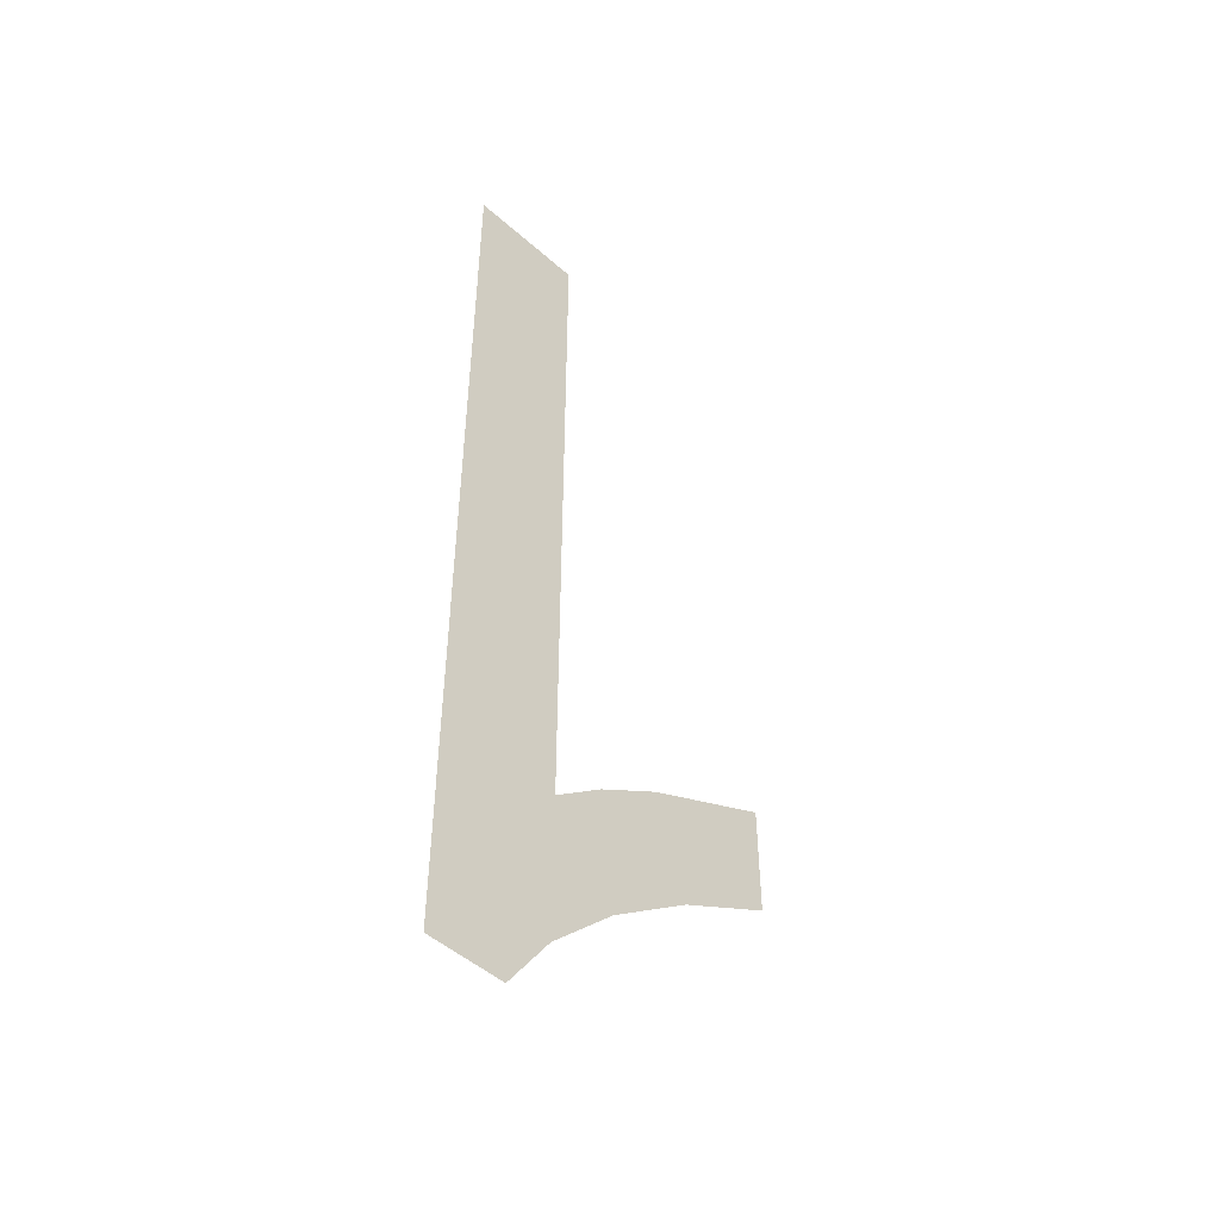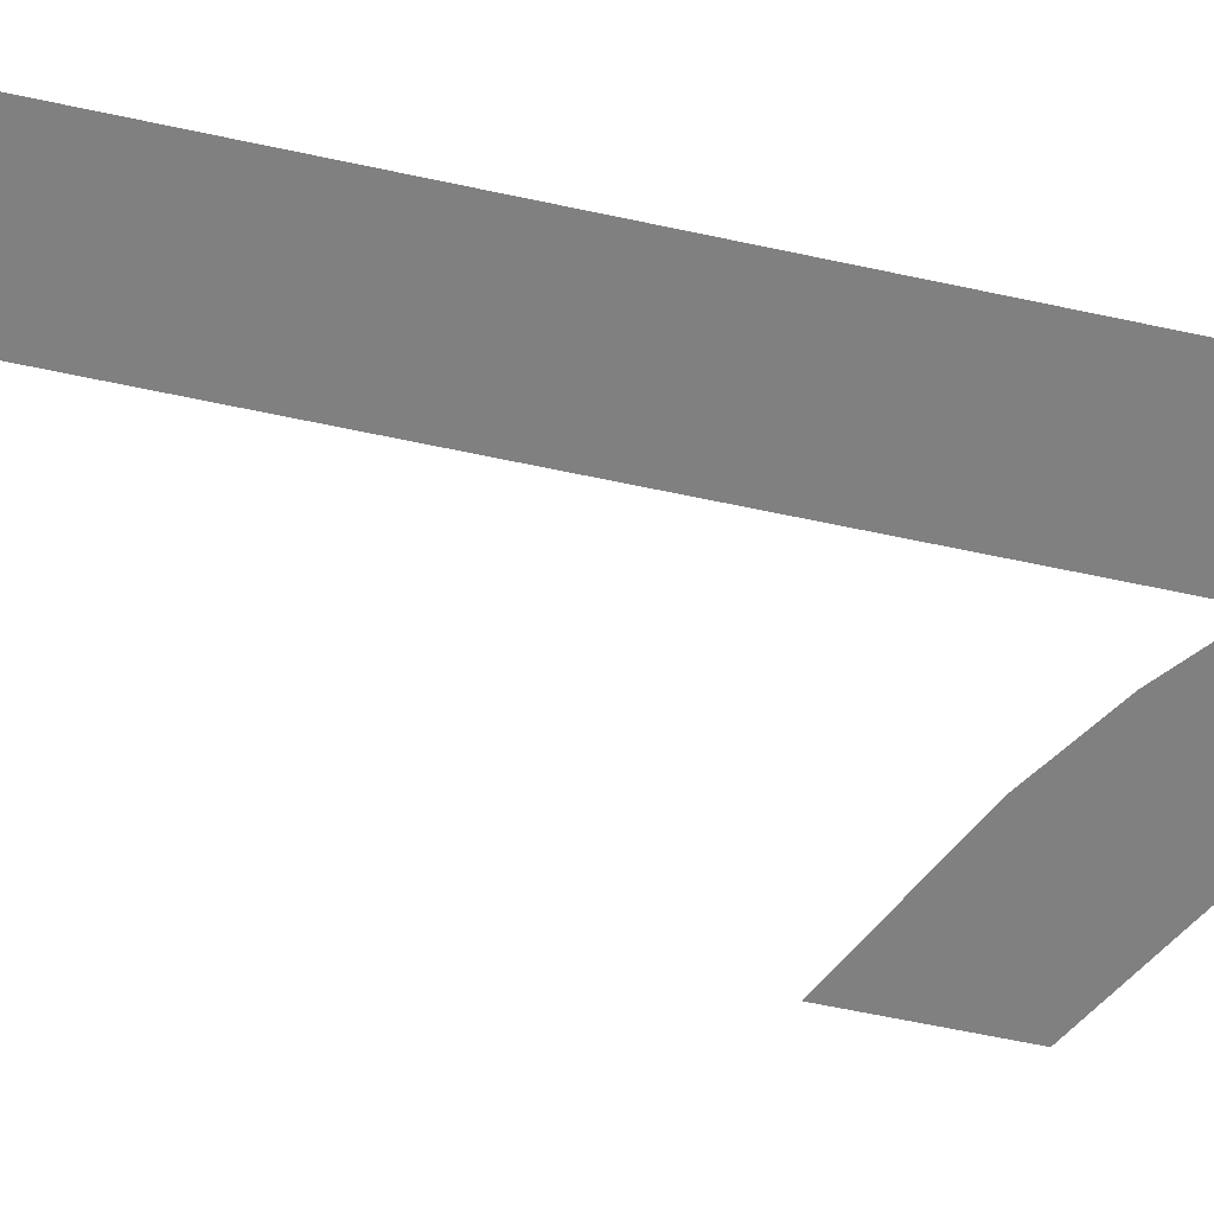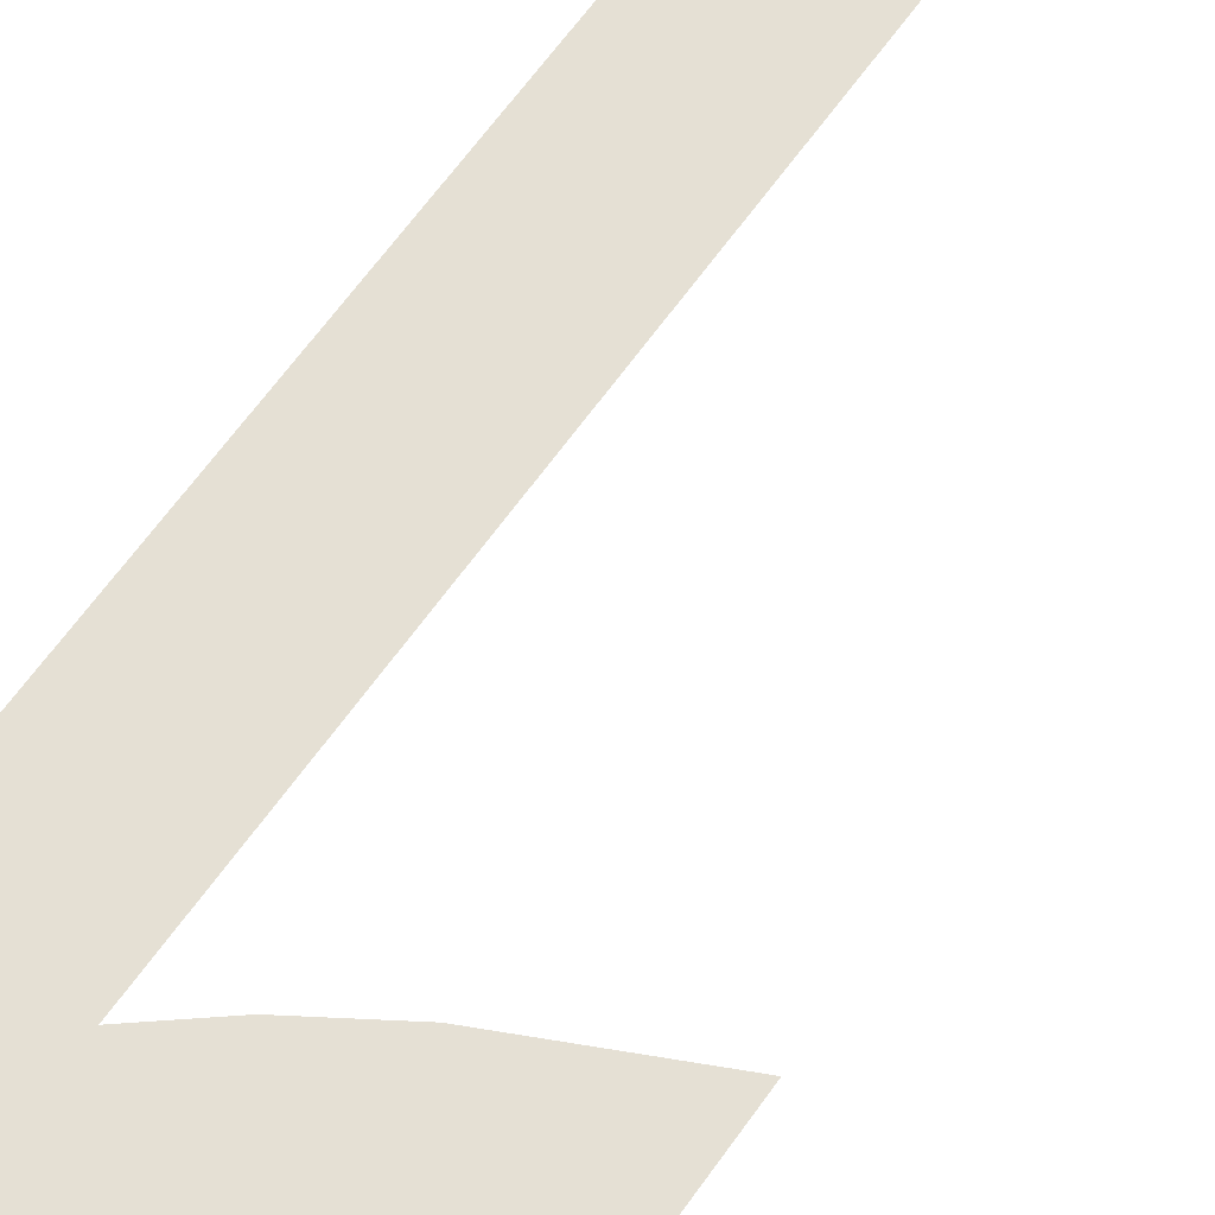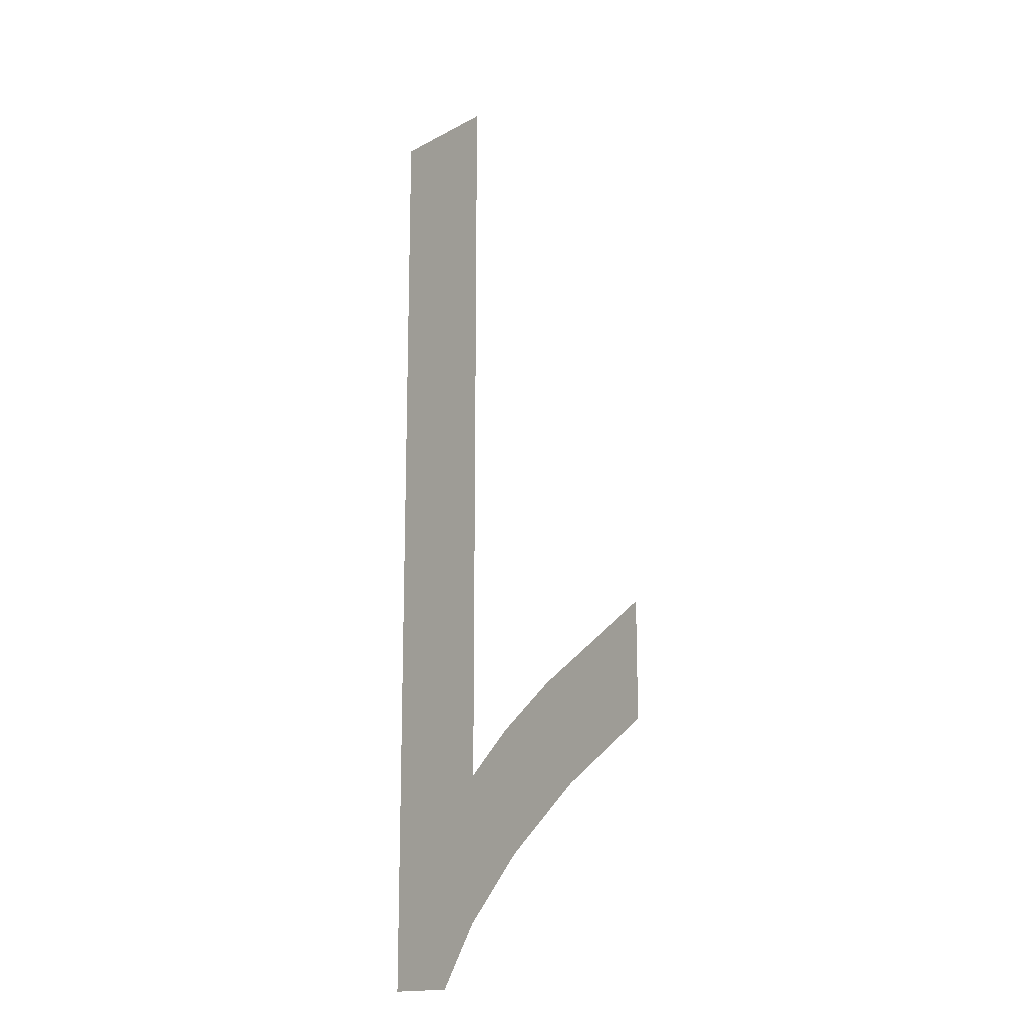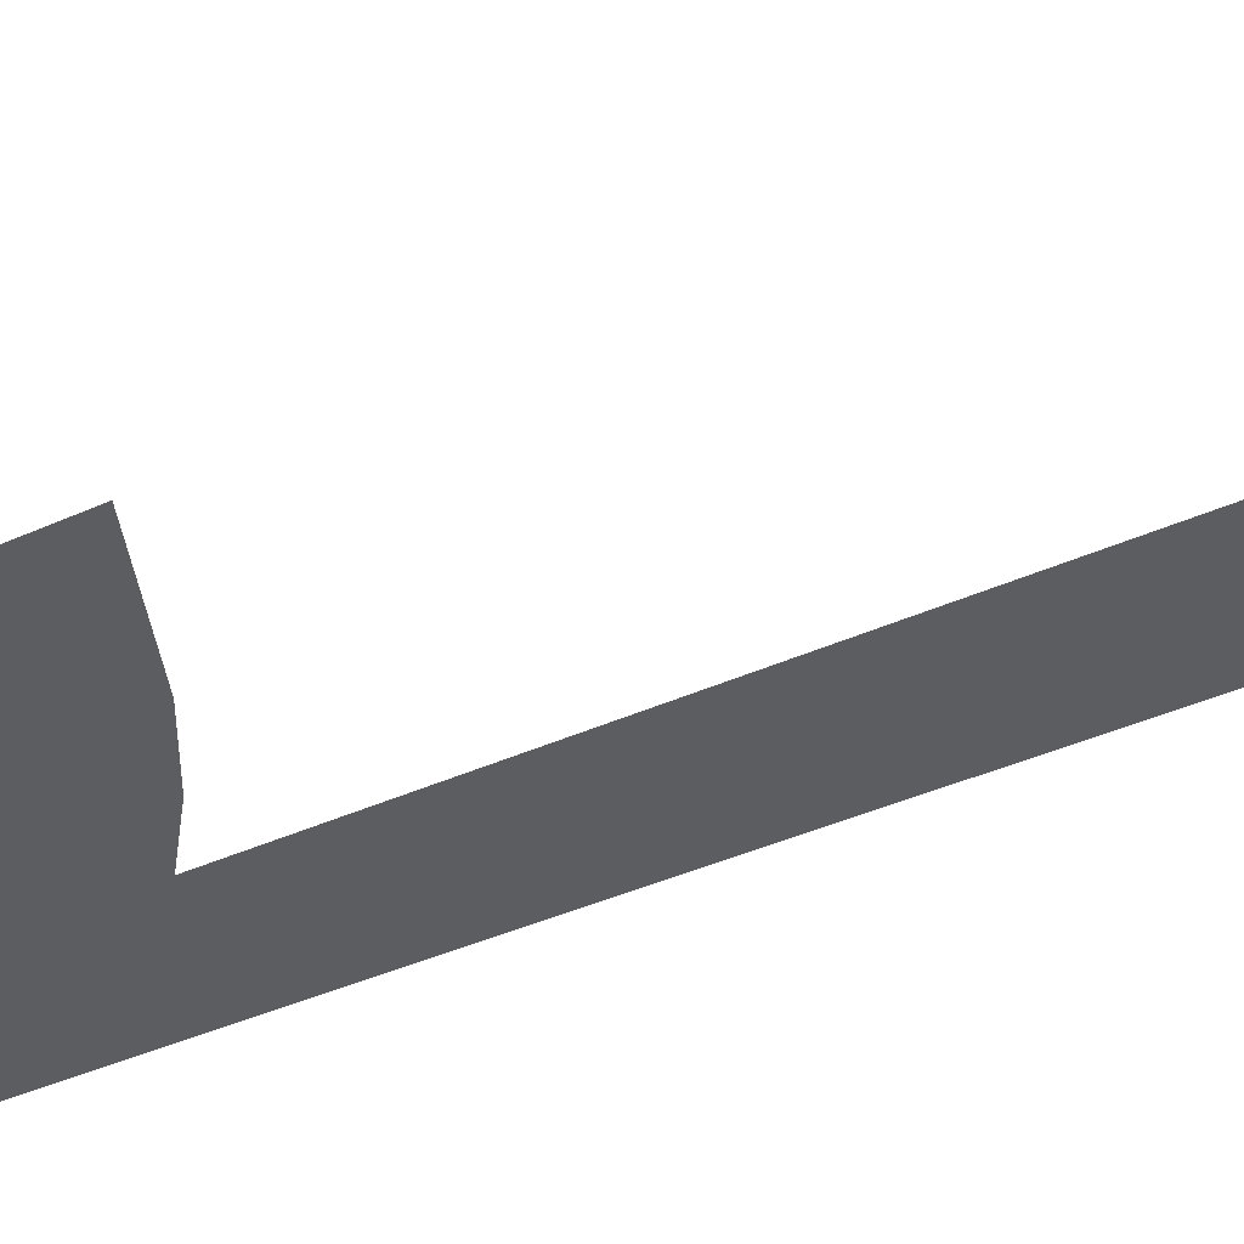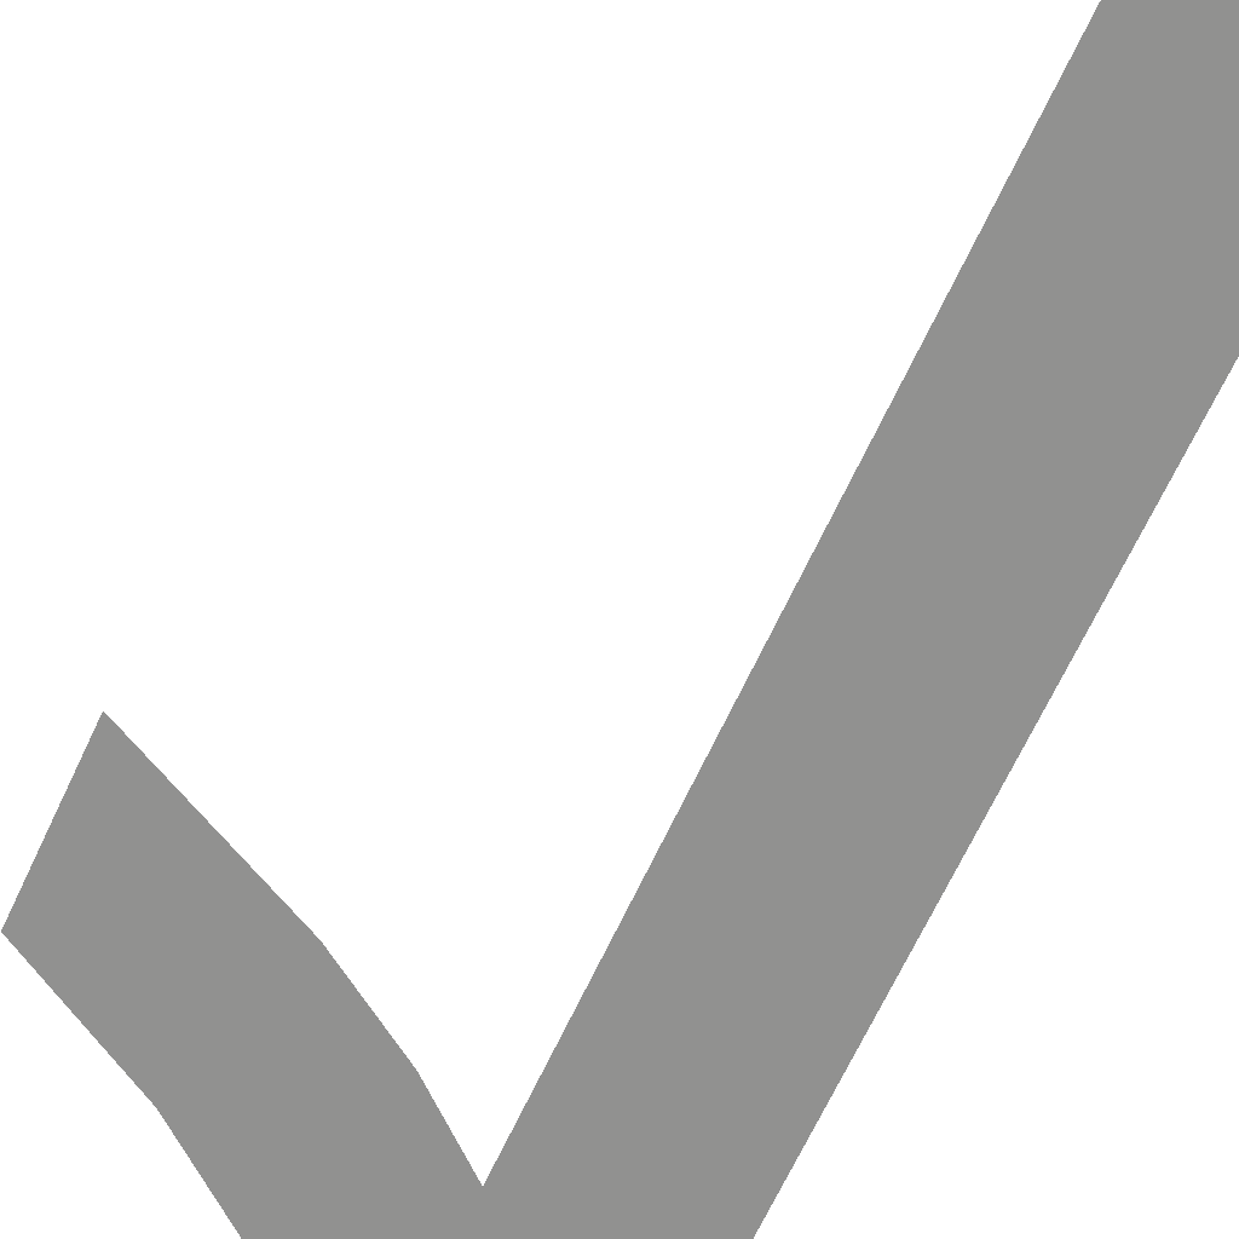
<metadata>
{"format":"obj","ext":"obj","renderer":"f3d","projection":"perspective","resolution":1024,"background":"white","views":[{"elev":-49.5,"azim":135.8,"up":"+Z"},{"elev":-60.0,"azim":77.4,"up":"+Y"},{"elev":65.6,"azim":-144.4,"up":"+Y"},{"elev":-16.2,"azim":-132.4,"up":"+Z"},{"elev":-35.5,"azim":-58.1,"up":"+Y"},{"elev":-65.9,"azim":-24.8,"up":"+Y"}]}
</metadata>
<code>
o #ID1115
v 0.0827 0.0105 -0.04505
v 0.08239 0.0105 -0.0445
v 0.08239 0.0105 -0.04488
v 0.0828 0.0105 -0.0447
v 0.08296 0.0105 -0.04525
v 0.08301 0.0105 -0.04483
v 0.08317 0.0105 -0.04547
v 0.08317 0.0105 -0.04497
v 0.08317 0.0105 -0.04248
v 0.08356 0.0105 -0.04248
v 0.08331 0.0105 -0.04568
v 0.08356 0.0105 -0.04568
v 0.08356 0.0105 -0.04568
v 0.08331 0.0105 -0.04568
v 0.08356 0.0105 -0.04248
v 0.08317 0.0105 -0.04547
v 0.08317 0.0105 -0.04248
v 0.08317 0.0105 -0.04497
v 0.08301 0.0105 -0.04483
v 0.08296 0.0105 -0.04525
v 0.0828 0.0105 -0.0447
v 0.0827 0.0105 -0.04505
v 0.08239 0.0105 -0.0445
v 0.08239 0.0105 -0.04488
f 1 2 3
f 2 1 4
f 4 1 5
f 4 5 6
f 6 5 7
f 6 7 8
f 8 7 9
f 9 7 10
f 10 7 11
f 10 11 12
f 13 14 15
f 14 16 15
f 15 16 17
f 17 16 18
f 18 16 19
f 16 20 19
f 19 20 21
f 20 22 21
f 21 22 23
f 24 23 22

</code>
